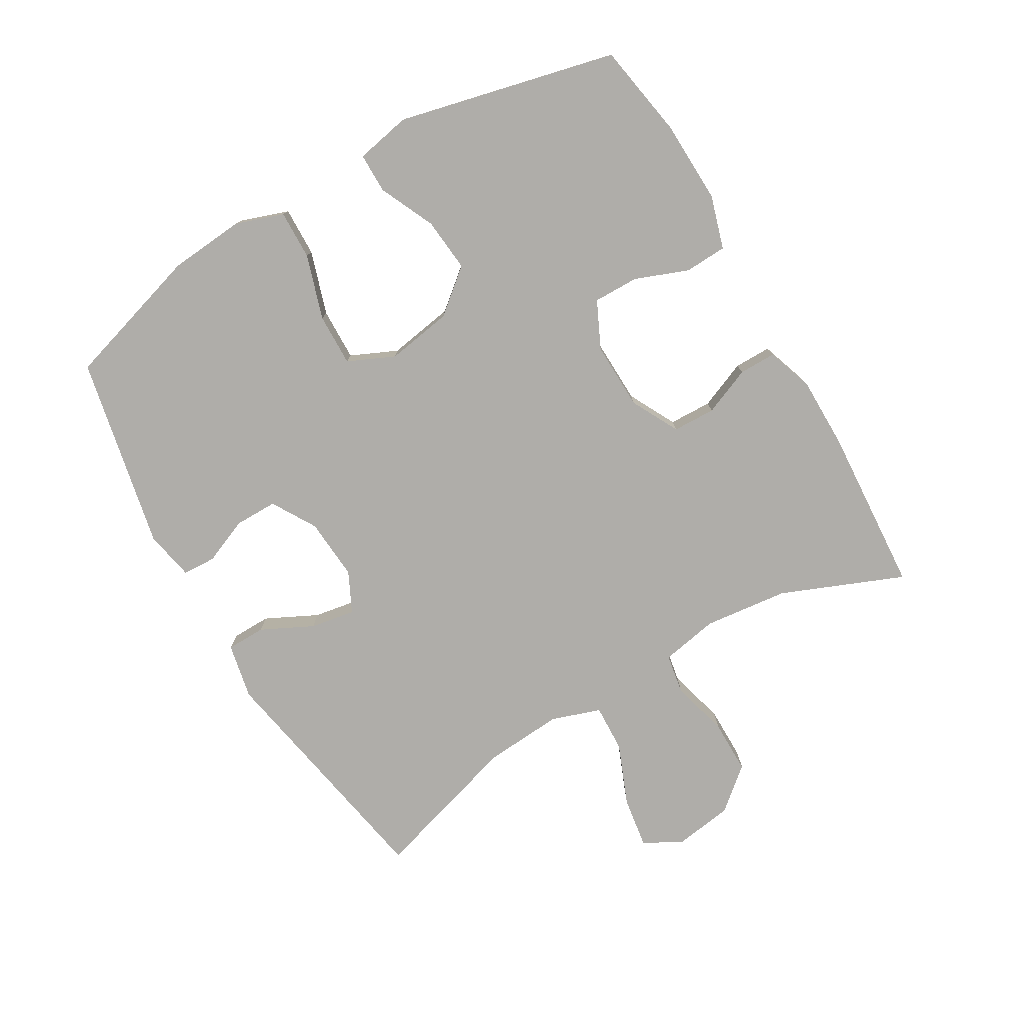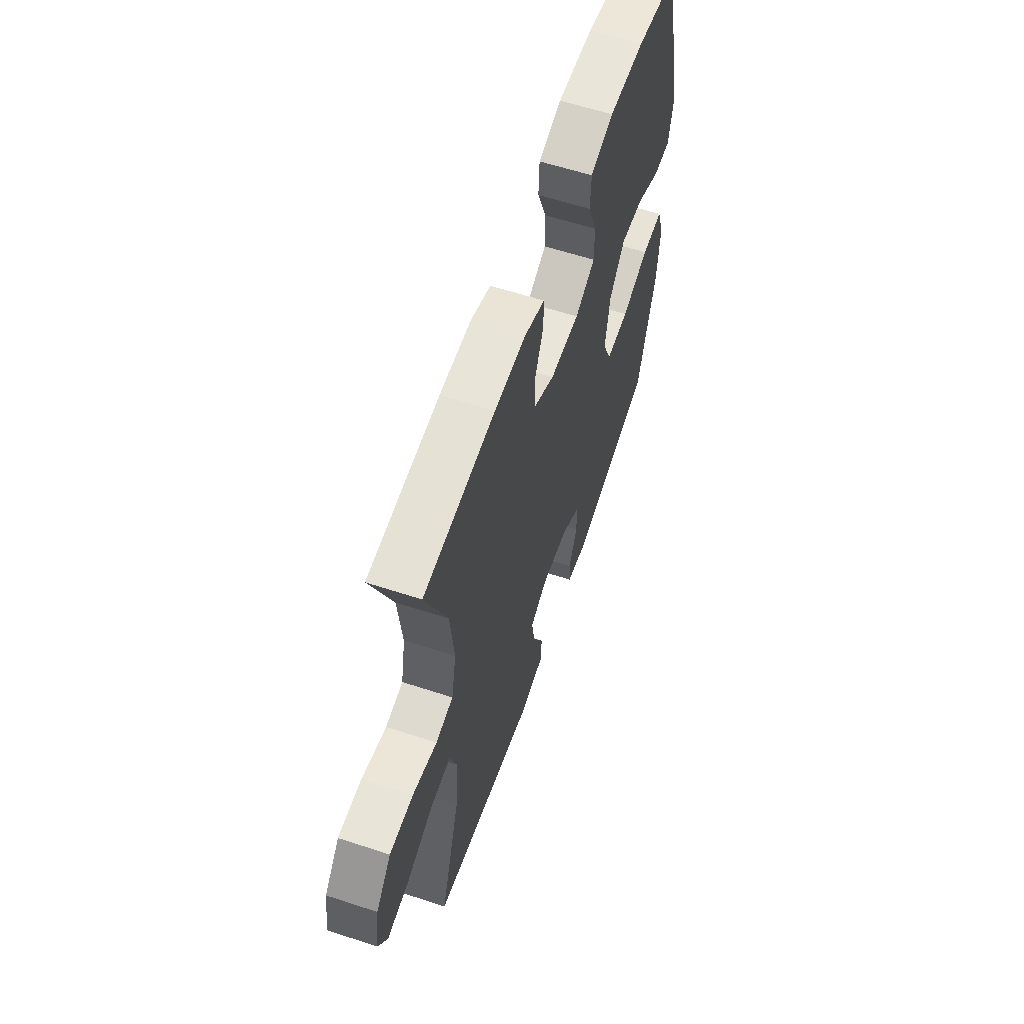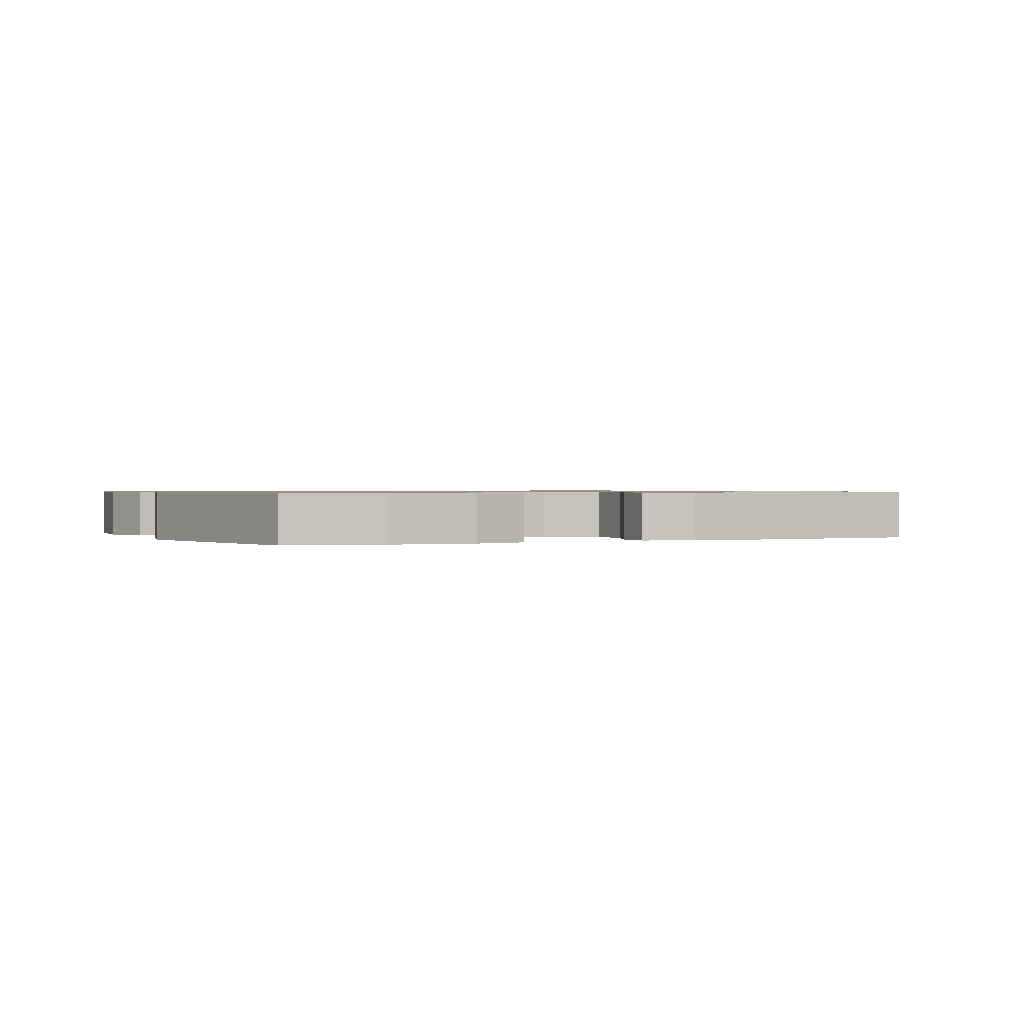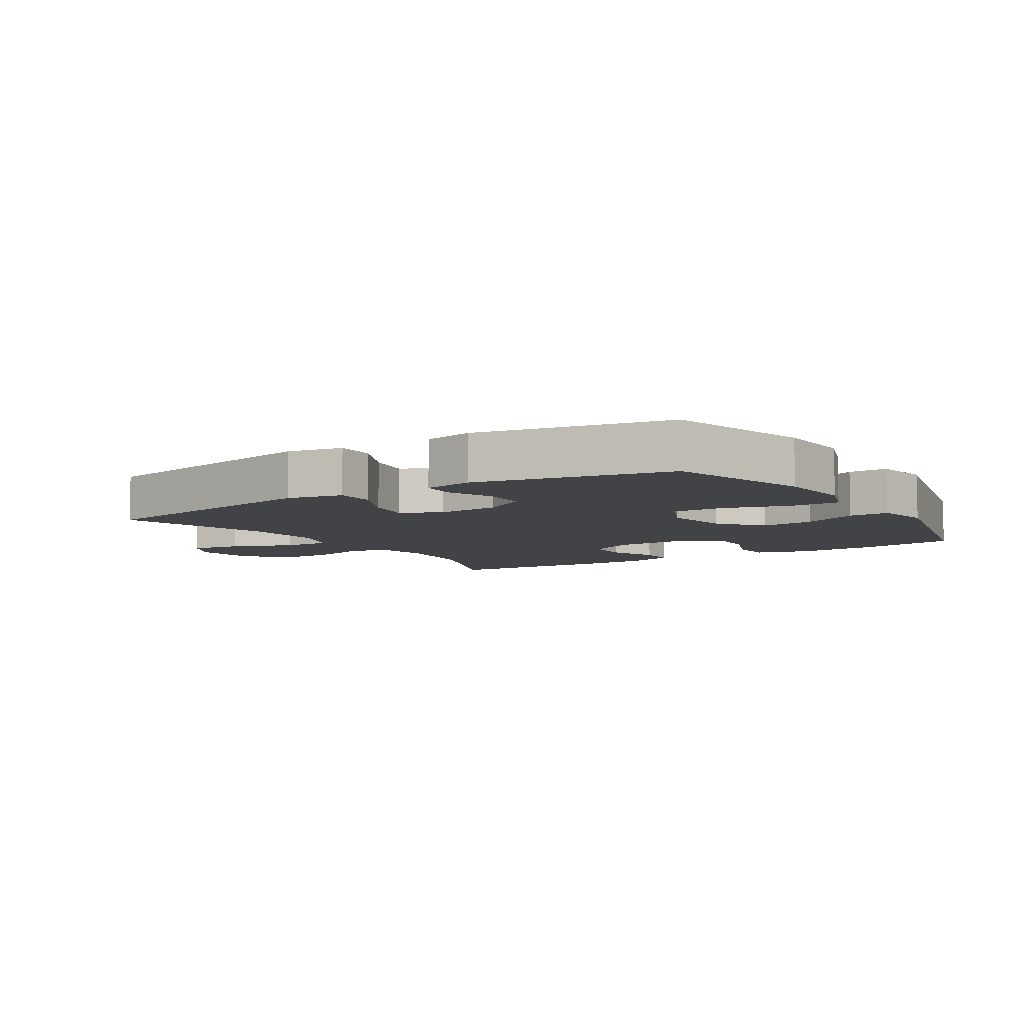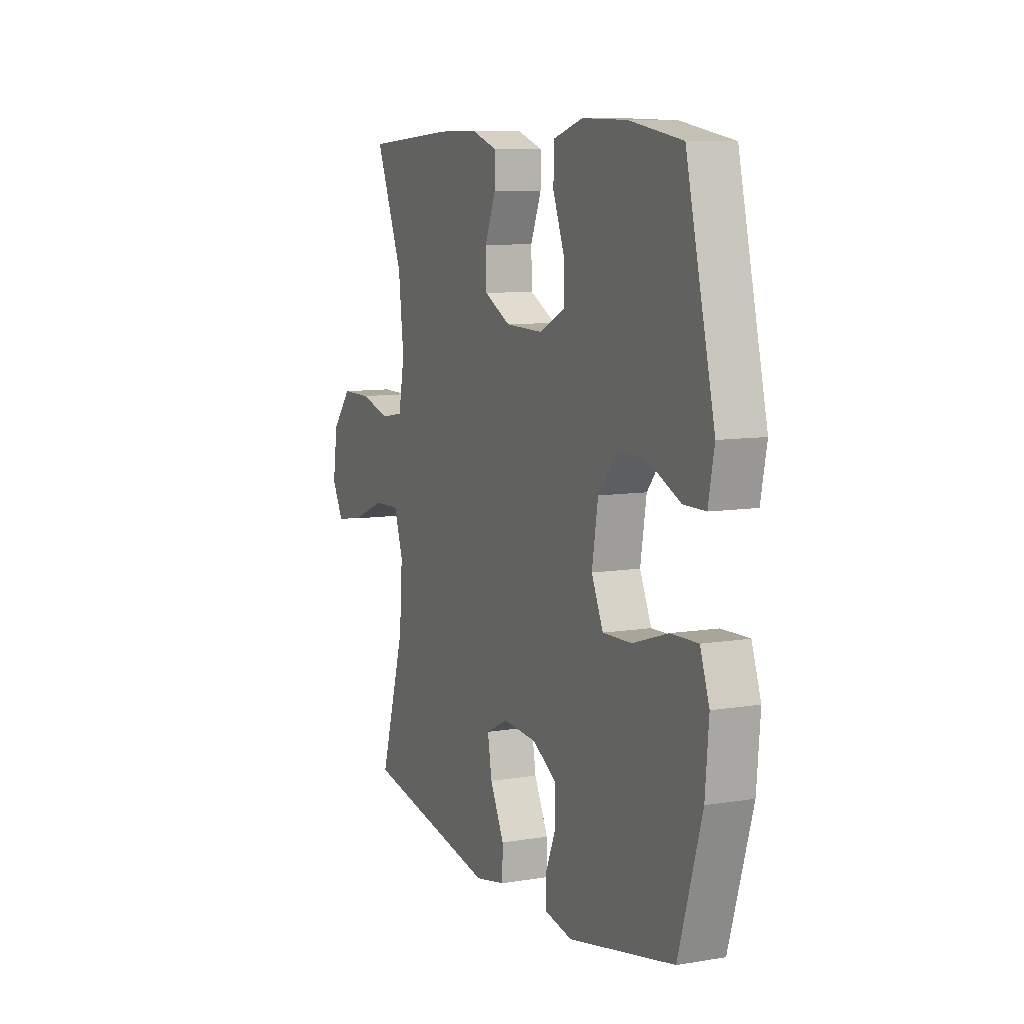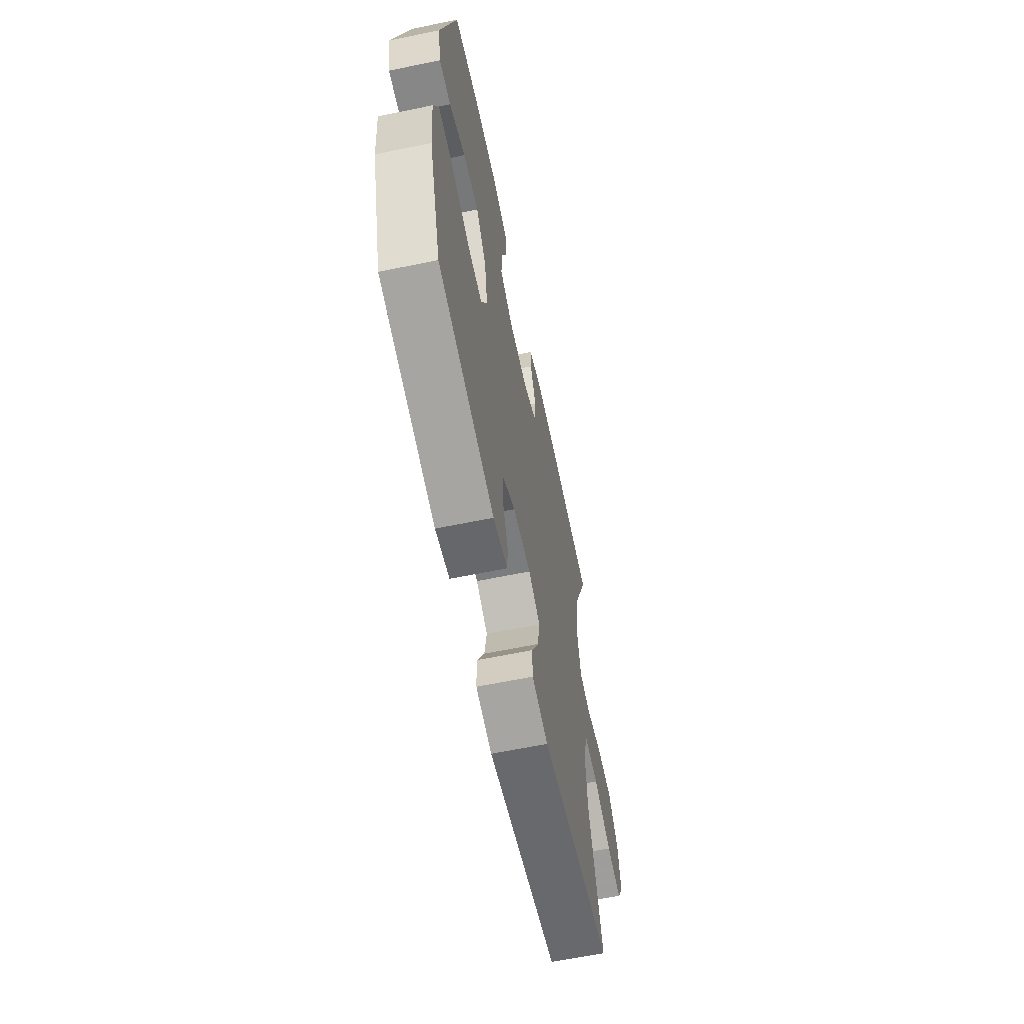
<metadata>
{"format":"obj","ext":"obj","renderer":"f3d","projection":"perspective","resolution":1024,"background":"white","views":[{"elev":-77.4,"azim":-59.7,"up":"+Y"},{"elev":60.1,"azim":108.6,"up":"+Z"},{"elev":0.8,"azim":-24.0,"up":"+Y"},{"elev":-7.2,"azim":-147.5,"up":"+Y"},{"elev":8.8,"azim":-114.0,"up":"+Z"},{"elev":-62.6,"azim":-78.2,"up":"+Z"}]}
</metadata>
<code>
v 0.5 0.07 0.5
v 0.422 0.07 0.309
v 0.407 0.07 0.177
v 0.424 0.07 0.087
v 0.487 0.07 0.076
v 0.576 0.07 0.1
v 0.661 0.07 0.1
v 0.716 0.07 0.035
v 0.73 0.07 -0.058
v 0.697 0.07 -0.117
v 0.617 0.07 -0.105
v 0.521 0.07 -0.066
v 0.446 0.07 -0.063
v 0.42 0.07 -0.14
v 0.429 0.07 -0.263
v 0.5 0.07 -0.5
v 0.117 0.07 -0.57
v 0.03 0.07 -0.552
v 0.029 0.07 -0.491
v 0.069 0.07 -0.41
v 0.081 0.07 -0.34
v 0.018 0.07 -0.309
v -0.079 0.07 -0.316
v -0.148 0.07 -0.357
v -0.148 0.07 -0.424
v -0.118 0.07 -0.496
v -0.121 0.07 -0.548
v -0.198 0.07 -0.563
v -0.5 0.07 -0.5
v -0.566 0.07 -0.28
v -0.576 0.07 -0.162
v -0.55 0.07 -0.087
v -0.473 0.07 -0.089
v -0.373 0.07 -0.121
v -0.291 0.07 -0.123
v -0.258 0.07 -0.05
v -0.275 0.07 0.053
v -0.331 0.07 0.121
v -0.415 0.07 0.113
v -0.502 0.07 0.073
v -0.564 0.07 0.073
v -0.581 0.07 0.159
v -0.5 0.07 0.5
v -0.351 0.07 0.526
v -0.223 0.07 0.53
v -0.14 0.07 0.505
v -0.137 0.07 0.439
v -0.169 0.07 0.356
v -0.17 0.07 0.285
v -0.097 0.07 0.25
v 0.009 0.07 0.253
v 0.084 0.07 0.292
v 0.086 0.07 0.359
v 0.055 0.07 0.434
v 0.055 0.07 0.492
v 0.128 0.07 0.517
v 0.242 0.07 0.517
v 0.5 0 0.5
v 0.422 0 0.309
v 0.407 0 0.177
v 0.424 0 0.087
v 0.487 0 0.076
v 0.576 0 0.1
v 0.661 0 0.1
v 0.716 0 0.035
v 0.73 0 -0.058
v 0.697 0 -0.117
v 0.617 0 -0.105
v 0.521 0 -0.066
v 0.446 0 -0.063
v 0.42 0 -0.14
v 0.429 0 -0.263
v 0.5 0 -0.5
v 0.117 0 -0.57
v 0.03 0 -0.552
v 0.029 0 -0.491
v 0.069 0 -0.41
v 0.081 0 -0.34
v 0.018 0 -0.309
v -0.079 0 -0.316
v -0.148 0 -0.357
v -0.148 0 -0.424
v -0.118 0 -0.496
v -0.121 0 -0.548
v -0.198 0 -0.563
v -0.5 0 -0.5
v -0.566 0 -0.28
v -0.576 0 -0.162
v -0.55 0 -0.087
v -0.473 0 -0.089
v -0.373 0 -0.121
v -0.291 0 -0.123
v -0.258 0 -0.05
v -0.275 0 0.053
v -0.331 0 0.121
v -0.415 0 0.113
v -0.502 0 0.073
v -0.564 0 0.073
v -0.581 0 0.159
v -0.5 0 0.5
v -0.351 0 0.526
v -0.223 0 0.53
v -0.14 0 0.505
v -0.137 0 0.439
v -0.169 0 0.356
v -0.17 0 0.285
v -0.097 0 0.25
v 0.009 0 0.253
v 0.084 0 0.292
v 0.086 0 0.359
v 0.055 0 0.434
v 0.055 0 0.492
v 0.128 0 0.517
v 0.242 0 0.517
f 56 57 1 2
f 53 54 55 56
f 52 53 56 2
f 51 52 2 3
f 50 51 3 4
f 45 46 47 48
f 45 48 49
f 44 45 49
f 43 44 49
f 42 43 49
f 39 40 41 42
f 38 39 42 49
f 37 38 49 50
f 31 32 33 34
f 31 34 35
f 30 31 35
f 29 30 35
f 28 29 35
f 25 26 27 28
f 24 25 28 35
f 23 24 35 36
f 17 18 19 20
f 15 16 17 20
f 14 15 20 21
f 13 14 21 22
f 9 10 11 12
f 9 12 13
f 8 9 13
f 5 6 7 8
f 4 5 8 13
f 23 36 37 50
f 22 23 50
f 4 13 22 50
f 59 58 114 113
f 113 112 111 110
f 59 113 110 109
f 60 59 109 108
f 61 60 108 107
f 105 104 103 102
f 106 105 102
f 106 102 101
f 106 101 100
f 106 100 99
f 99 98 97 96
f 106 99 96 95
f 107 106 95 94
f 91 90 89 88
f 92 91 88
f 92 88 87
f 92 87 86
f 92 86 85
f 85 84 83 82
f 92 85 82 81
f 93 92 81 80
f 77 76 75 74
f 77 74 73 72
f 78 77 72 71
f 79 78 71 70
f 69 68 67 66
f 70 69 66
f 70 66 65
f 65 64 63 62
f 70 65 62 61
f 107 94 93 80
f 107 80 79
f 107 79 70 61
f 1 58 59 2
f 2 59 60 3
f 3 60 61 4
f 4 61 62 5
f 5 62 63 6
f 6 63 64 7
f 7 64 65 8
f 8 65 66 9
f 9 66 67 10
f 10 67 68 11
f 11 68 69 12
f 12 69 70 13
f 13 70 71 14
f 14 71 72 15
f 15 72 73 16
f 16 73 74 17
f 17 74 75 18
f 18 75 76 19
f 19 76 77 20
f 20 77 78 21
f 21 78 79 22
f 22 79 80 23
f 23 80 81 24
f 24 81 82 25
f 25 82 83 26
f 26 83 84 27
f 27 84 85 28
f 28 85 86 29
f 29 86 87 30
f 30 87 88 31
f 31 88 89 32
f 32 89 90 33
f 33 90 91 34
f 34 91 92 35
f 35 92 93 36
f 36 93 94 37
f 37 94 95 38
f 38 95 96 39
f 39 96 97 40
f 40 97 98 41
f 41 98 99 42
f 42 99 100 43
f 43 100 101 44
f 44 101 102 45
f 45 102 103 46
f 46 103 104 47
f 47 104 105 48
f 48 105 106 49
f 49 106 107 50
f 50 107 108 51
f 51 108 109 52
f 52 109 110 53
f 53 110 111 54
f 54 111 112 55
f 55 112 113 56
f 56 113 114 57
f 57 114 58 1

</code>
